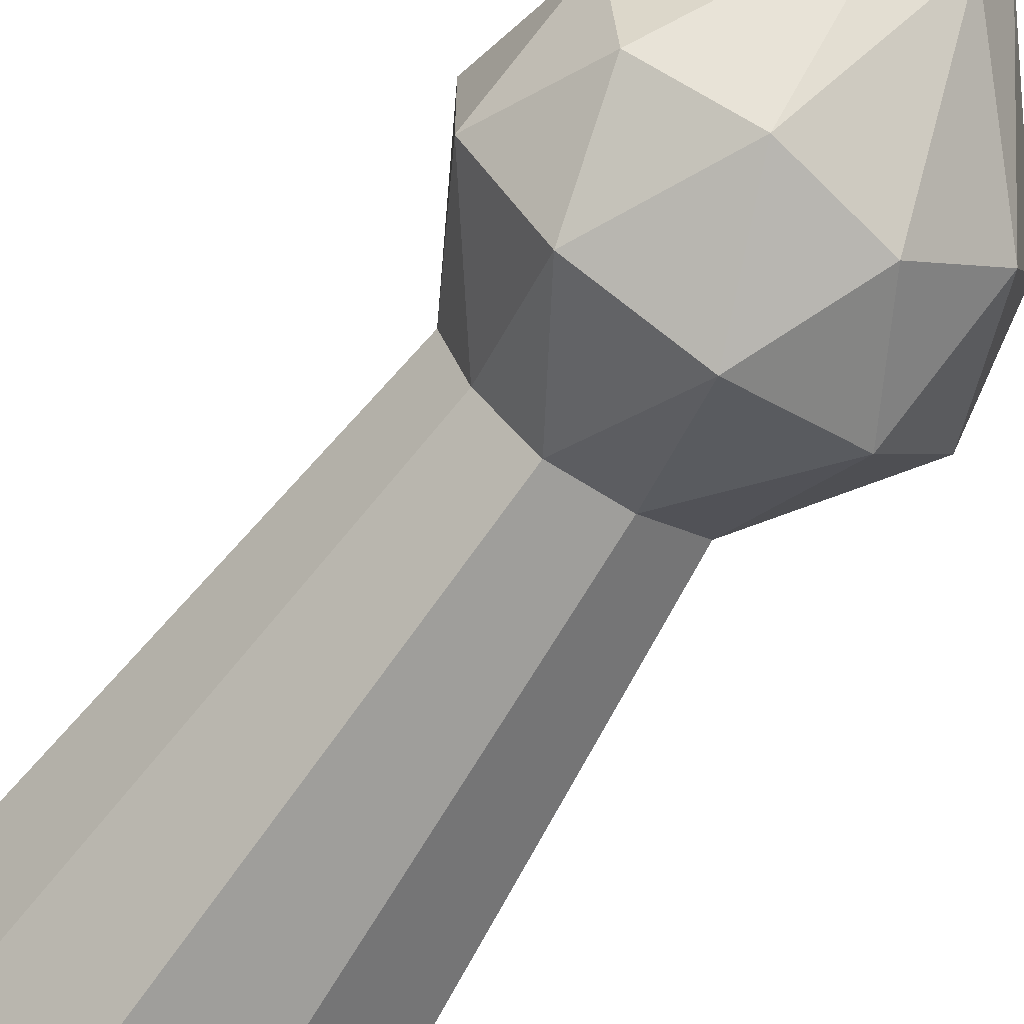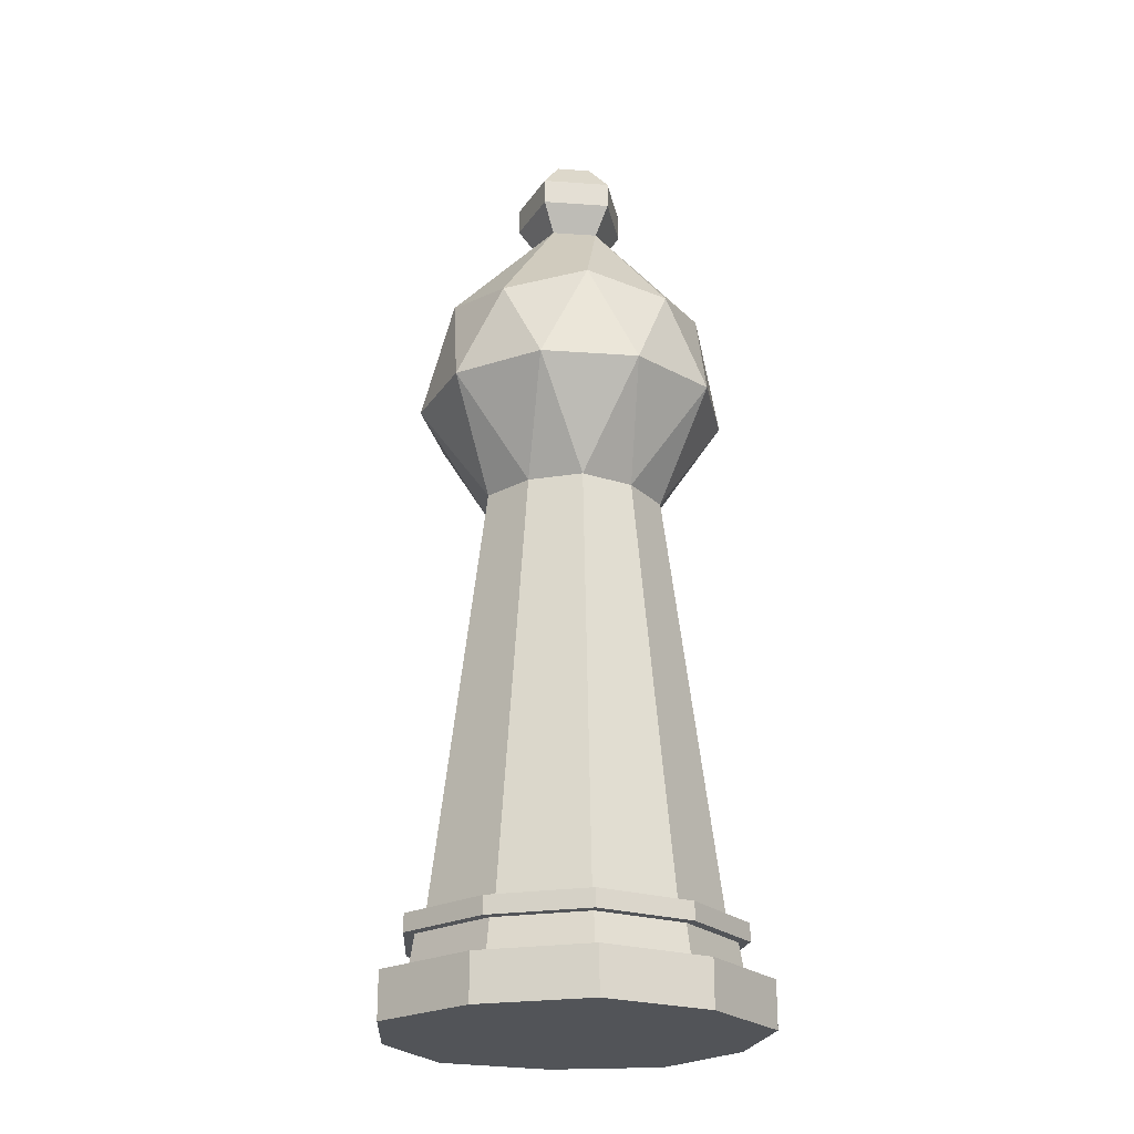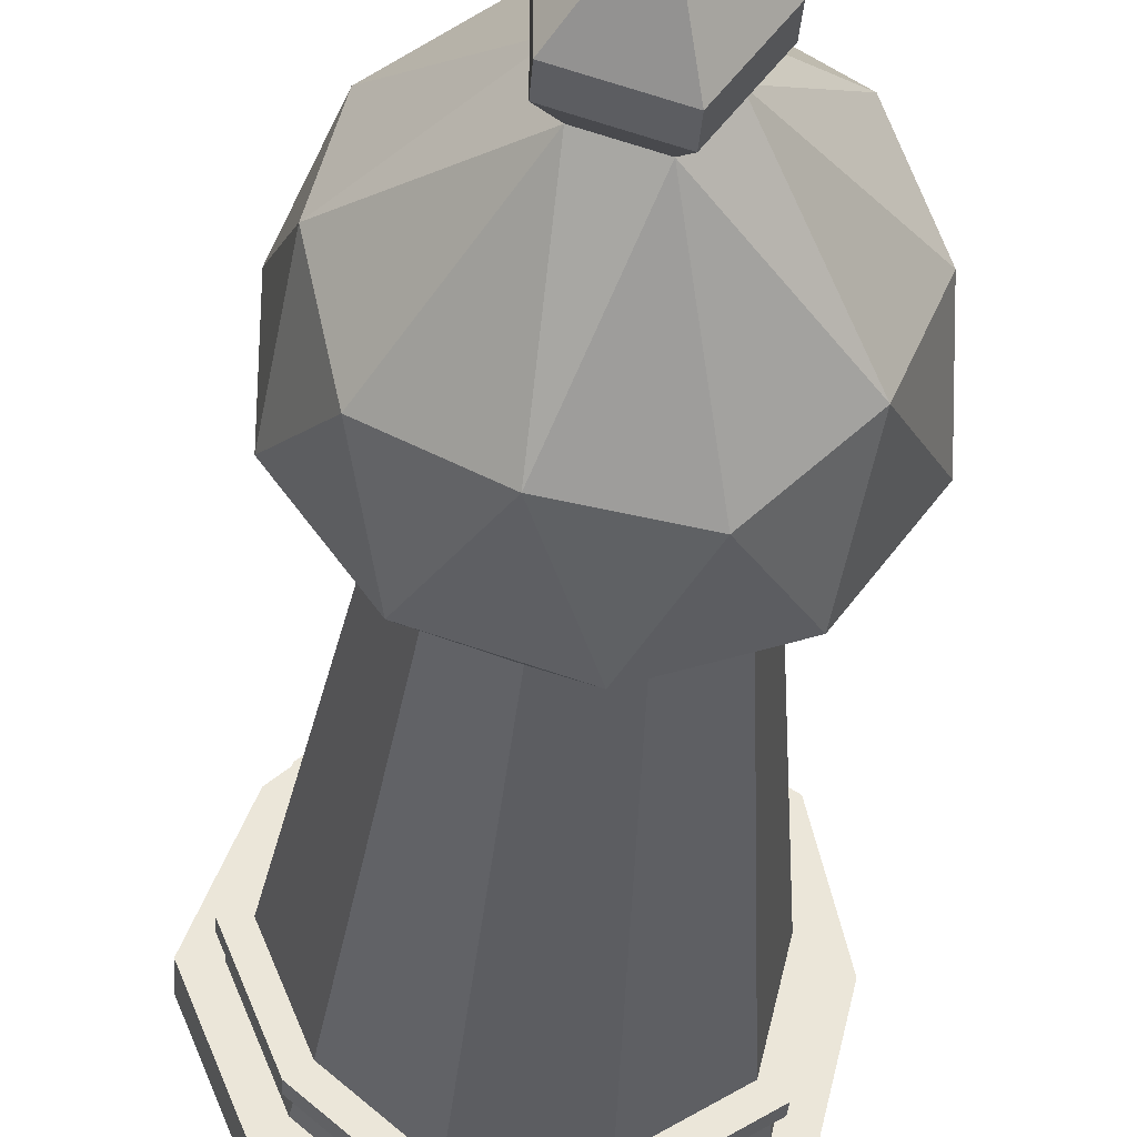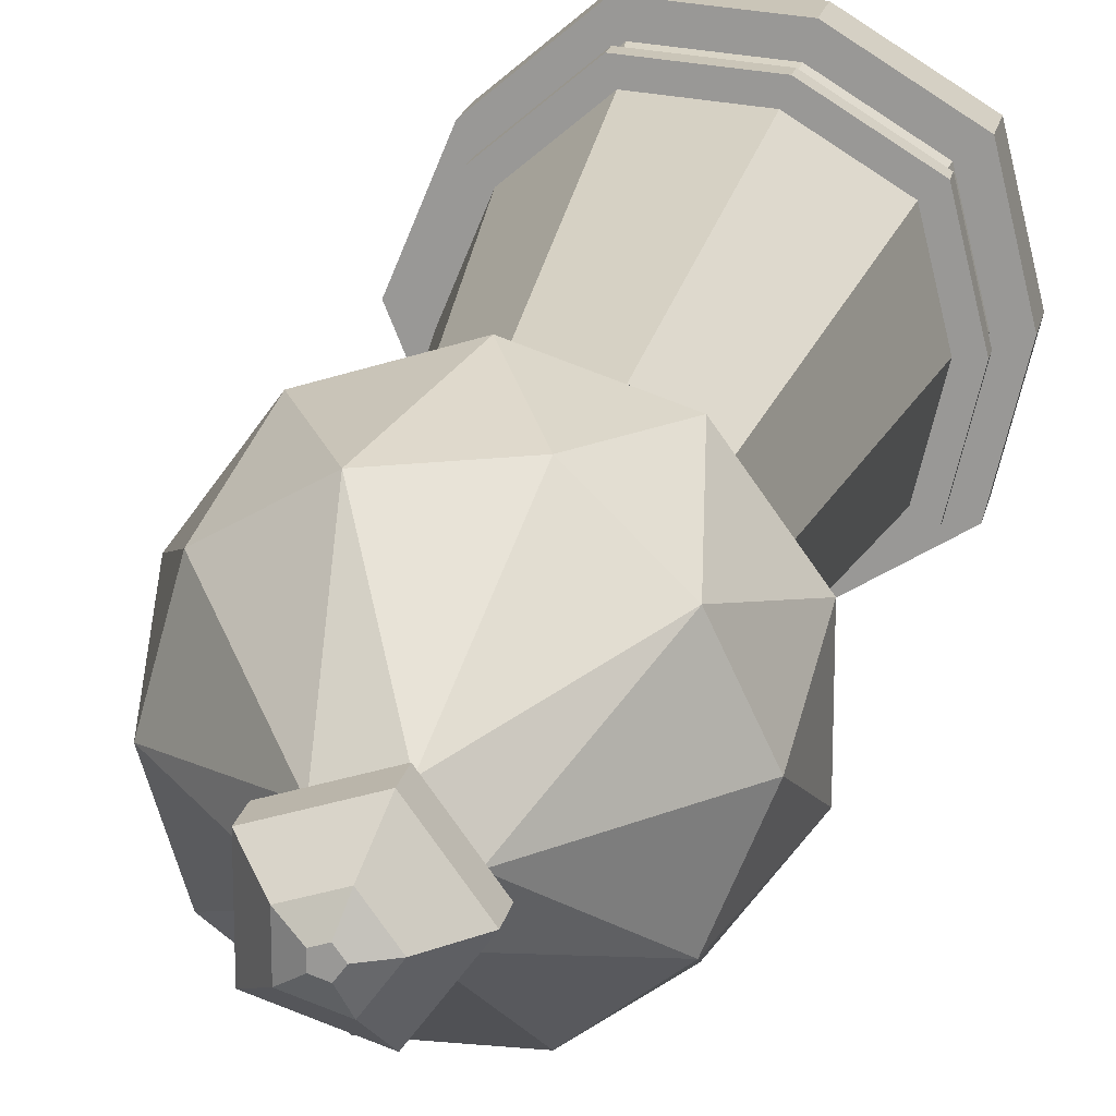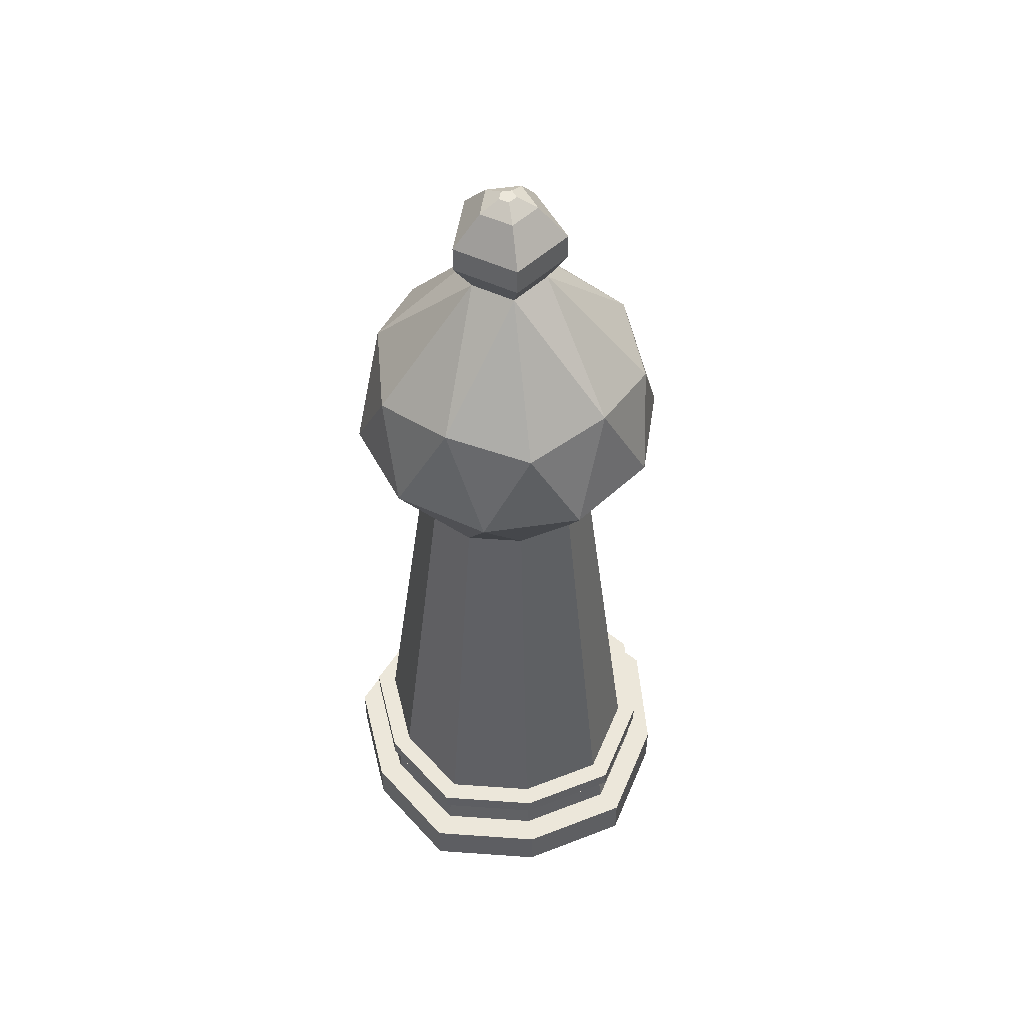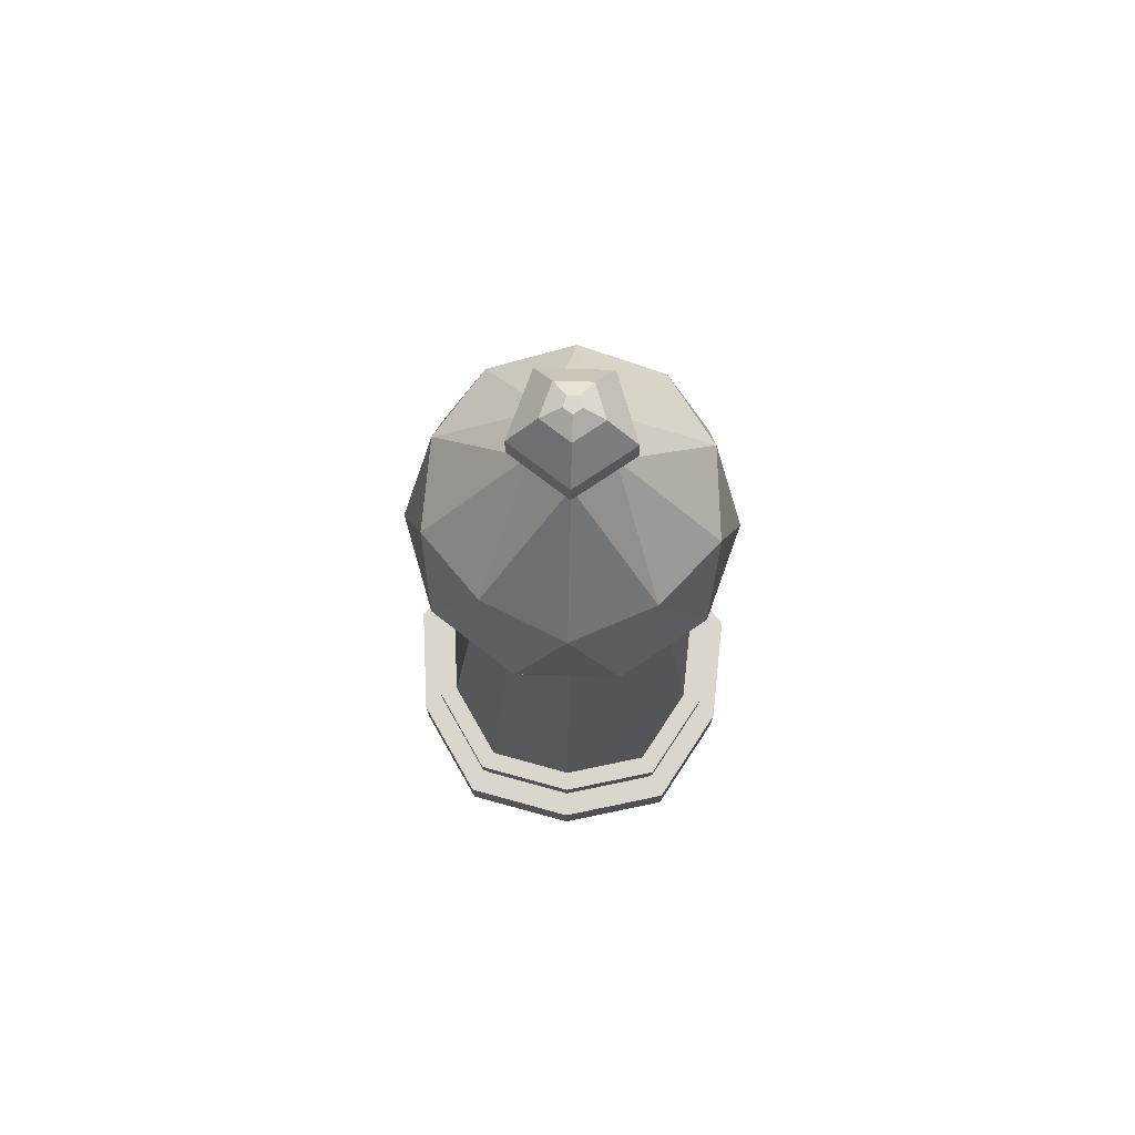
<metadata>
{"format":"obj","ext":"obj","renderer":"f3d","projection":"perspective","resolution":1024,"background":"white","views":[{"elev":-67.2,"azim":146.1,"up":"+Z"},{"elev":-22.9,"azim":155.0,"up":"+Y"},{"elev":-30.9,"azim":176.2,"up":"+Z"},{"elev":19.0,"azim":-168.8,"up":"+Z"},{"elev":51.6,"azim":-27.2,"up":"+Y"},{"elev":73.9,"azim":-160.2,"up":"+Y"}]}
</metadata>
<code>
o Icosphere
v 0.7236 4.611 0.5257
v -0.2764 4.611 0.8506
v -0.8944 4.611 0
v -0.2764 4.611 -0.8506
v 0.7236 4.611 -0.5257
v 0.1815 3.394 0.5585
v -0.4751 3.394 0.3452
v -0.4751 3.394 -0.3452
v 0.1815 3.394 -0.5585
v 0.5872 3.394 -0
v -0.07601 5.381 0.2339
v 0.199 5.381 0.1446
v 0.2629 4.71 0.809
v 0.8506 4.71 0
v 0.199 5.381 -0.1446
v -0.246 5.381 0
v -0.6882 4.71 0.5
v -0.07601 5.381 -0.2339
v -0.6882 4.71 -0.5
v 0.2629 4.71 -0.809
v 0.9511 4.052 0.309
v 0.9511 4.052 -0.309
v 0 4.052 1
v 0.5878 4.052 0.809
v -0.9511 4.052 0.309
v -0.5878 4.052 0.809
v -0.5878 4.052 -0.809
v -0.9511 4.052 -0.309
v 0.5878 4.052 -0.809
v 0 4.052 -1
v 0.4518 3.394 0.3283
v -0.1726 3.394 0.5312
v -0.5585 3.394 -0
v -0.1726 3.394 -0.5312
v 0.4518 3.394 -0.3283
v 0.1815 3.394 0.5585
v -0.4751 3.394 0.3452
v -0.4751 3.394 -0.3452
v 0.1815 3.394 -0.5585
v 0.5872 3.394 -0
v 0.4518 3.394 0.3283
v -0.1726 3.394 0.5312
v -0.5585 3.394 -0
v -0.1726 3.394 -0.5312
v 0.4518 3.394 -0.3283
v 0.2907 0.6306 0.8948
v -0.7612 0.6306 0.553
v -0.7612 0.6306 -0.553
v 0.2907 0.6306 -0.8948
v 0.9409 0.6306 -0
v 0.7239 0.6306 0.526
v -0.2765 0.6306 0.851
v -0.8948 0.6306 -0
v -0.2765 0.6306 -0.851
v 0.7239 0.6306 -0.526
v 0.3322 0.6306 1.022
v -0.8697 0.6306 0.6318
v -0.8697 0.6306 -0.6318
v 0.3322 0.6306 -1.022
v 1.075 0.6306 -0
v 0.8271 0.6306 0.6009
v -0.3159 0.6306 0.9723
v -1.022 0.6306 -0
v -0.3159 0.6306 -0.9723
v 0.8271 0.6306 -0.6009
v 0.3322 0.5169 1.022
v -0.8697 0.5169 0.6318
v -0.8697 0.5169 -0.6318
v 0.3322 0.5169 -1.022
v 1.075 0.5169 -0
v 0.8271 0.5169 0.6009
v -0.3159 0.5169 0.9723
v -1.022 0.5169 -0
v -0.3159 0.5169 -0.9723
v 0.8271 0.5169 -0.6009
v 0.3101 0.5169 0.9543
v -0.8118 0.5169 0.5898
v -0.8118 0.5169 -0.5898
v 0.3101 0.5169 -0.9543
v 1.003 0.5169 -0
v 0.7721 0.5169 0.5609
v -0.2949 0.5169 0.9076
v -0.9543 0.5169 -0
v -0.2949 0.5169 -0.9076
v 0.7721 0.5169 -0.5609
v 0.3218 0.2913 0.9903
v -0.8424 0.2913 0.6121
v -0.8424 0.2913 -0.6121
v 0.3218 0.2913 -0.9903
v 1.041 0.2913 -0
v 0.8012 0.2913 0.5821
v -0.306 0.2913 0.9419
v -0.9903 0.2913 -0
v -0.306 0.2913 -0.9419
v 0.8012 0.2913 -0.5821
v 0.3758 0.2913 1.157
v -0.984 0.2913 0.7149
v -0.984 0.2913 -0.7149
v 0.3758 0.2913 -1.157
v 1.216 0.2913 -0
v 0.9358 0.2913 0.6799
v -0.3574 0.2913 1.1
v -1.157 0.2913 -0
v -0.3574 0.2913 -1.1
v 0.9358 0.2913 -0.6799
v 0.3758 -0.004579 1.157
v -0.984 -0.004578 0.7149
v -0.984 -0.004578 -0.7149
v 0.3758 -0.004579 -1.157
v 1.216 -0.004571 -0
v 0.9358 -0.004581 0.6799
v -0.3574 -0.004577 1.1
v -1.157 -0.00458 -0
v -0.3574 -0.004583 -1.1
v 0.9358 -0.004581 -0.6799
v -0.1134 5.561 0.3489
v 0.2968 5.561 0.2156
v 0.2968 5.561 -0.2156
v -0.3669 5.561 0
v -0.1134 5.561 -0.3489
v -0.1134 5.73 0.3489
v 0.2968 5.73 0.2156
v 0.2968 5.73 -0.2156
v -0.3669 5.73 0
v -0.1134 5.73 -0.3489
v -0.0568 5.933 0.1748
v 0.1487 5.933 0.108
v 0.1487 5.933 -0.108
v -0.1838 5.933 0
v -0.0568 5.933 -0.1748
v -0.01722 5.998 0.053
v 0.04509 5.998 0.03276
v 0.04509 5.998 -0.03276
v -0.05573 5.998 0
v -0.01722 5.998 -0.053
f 1 14 12
f 1 21 14
f 2 23 13
f 3 25 17
f 4 27 19
f 5 29 20
f 1 24 21
f 2 26 23
f 3 28 25
f 4 30 27
f 5 22 29
f 22 35 29
f 30 34 27
f 28 33 25
f 26 32 23
f 24 31 21
f 29 9 30
f 29 30 20
f 20 30 4
f 27 8 28
f 27 28 19
f 19 28 3
f 25 7 26
f 25 26 17
f 17 26 2
f 23 6 24
f 23 24 13
f 13 24 1
f 21 10 22
f 21 22 14
f 14 22 5
f 15 5 20
f 12 11 13
f 18 20 4
f 18 4 19
f 15 12 14
f 16 19 3
f 16 3 17
f 20 18 15
f 11 17 2
f 14 5 15
f 19 16 18
f 11 2 13
f 17 11 16
f 12 13 1
f 27 34 8
f 8 33 28
f 25 33 7
f 7 32 26
f 23 32 6
f 6 31 24
f 21 31 10
f 10 35 22
f 29 35 9
f 9 34 30
f 32 42 36 6
f 35 45 39 9
f 34 44 38 8
f 7 37 42 32
f 9 39 44 34
f 31 41 40 10
f 33 43 37 7
f 6 36 41 31
f 10 40 45 35
f 8 38 43 33
f 42 52 46 36
f 45 55 49 39
f 44 54 48 38
f 37 47 52 42
f 39 49 54 44
f 41 51 50 40
f 43 53 47 37
f 36 46 51 41
f 40 50 55 45
f 38 48 53 43
f 54 64 58 48
f 47 57 62 52
f 49 59 64 54
f 51 61 60 50
f 53 63 57 47
f 46 56 61 51
f 50 60 65 55
f 48 58 63 53
f 52 62 56 46
f 55 65 59 49
f 57 67 72 62
f 59 69 74 64
f 61 71 70 60
f 63 73 67 57
f 56 66 71 61
f 60 70 75 65
f 58 68 73 63
f 62 72 66 56
f 65 75 69 59
f 64 74 68 58
f 69 79 84 74
f 71 81 80 70
f 73 83 77 67
f 66 76 81 71
f 70 80 85 75
f 68 78 83 73
f 72 82 76 66
f 75 85 79 69
f 74 84 78 68
f 67 77 82 72
f 81 91 90 80
f 83 93 87 77
f 76 86 91 81
f 80 90 95 85
f 78 88 93 83
f 82 92 86 76
f 85 95 89 79
f 84 94 88 78
f 77 87 92 82
f 79 89 94 84
f 93 103 97 87
f 86 96 101 91
f 90 100 105 95
f 88 98 103 93
f 92 102 96 86
f 95 105 99 89
f 94 104 98 88
f 87 97 102 92
f 89 99 104 94
f 91 101 100 90
f 96 106 111 101
f 100 110 115 105
f 98 108 113 103
f 102 112 106 96
f 105 115 109 99
f 104 114 108 98
f 97 107 112 102
f 99 109 114 104
f 101 111 110 100
f 103 113 107 97
f 111 106 112 107 113 108 114 109 115 110
f 16 119 120 18
f 18 120 118 15
f 12 117 116 11
f 15 118 117 12
f 11 116 119 16
f 120 125 123 118
f 117 122 121 116
f 119 124 125 120
f 118 123 122 117
f 116 121 124 119
f 124 129 130 125
f 123 128 127 122
f 121 126 129 124
f 125 130 128 123
f 122 127 126 121
f 126 131 134 129
f 130 135 133 128
f 127 132 131 126
f 129 134 135 130
f 128 133 132 127
f 131 132 133 135 134

</code>
